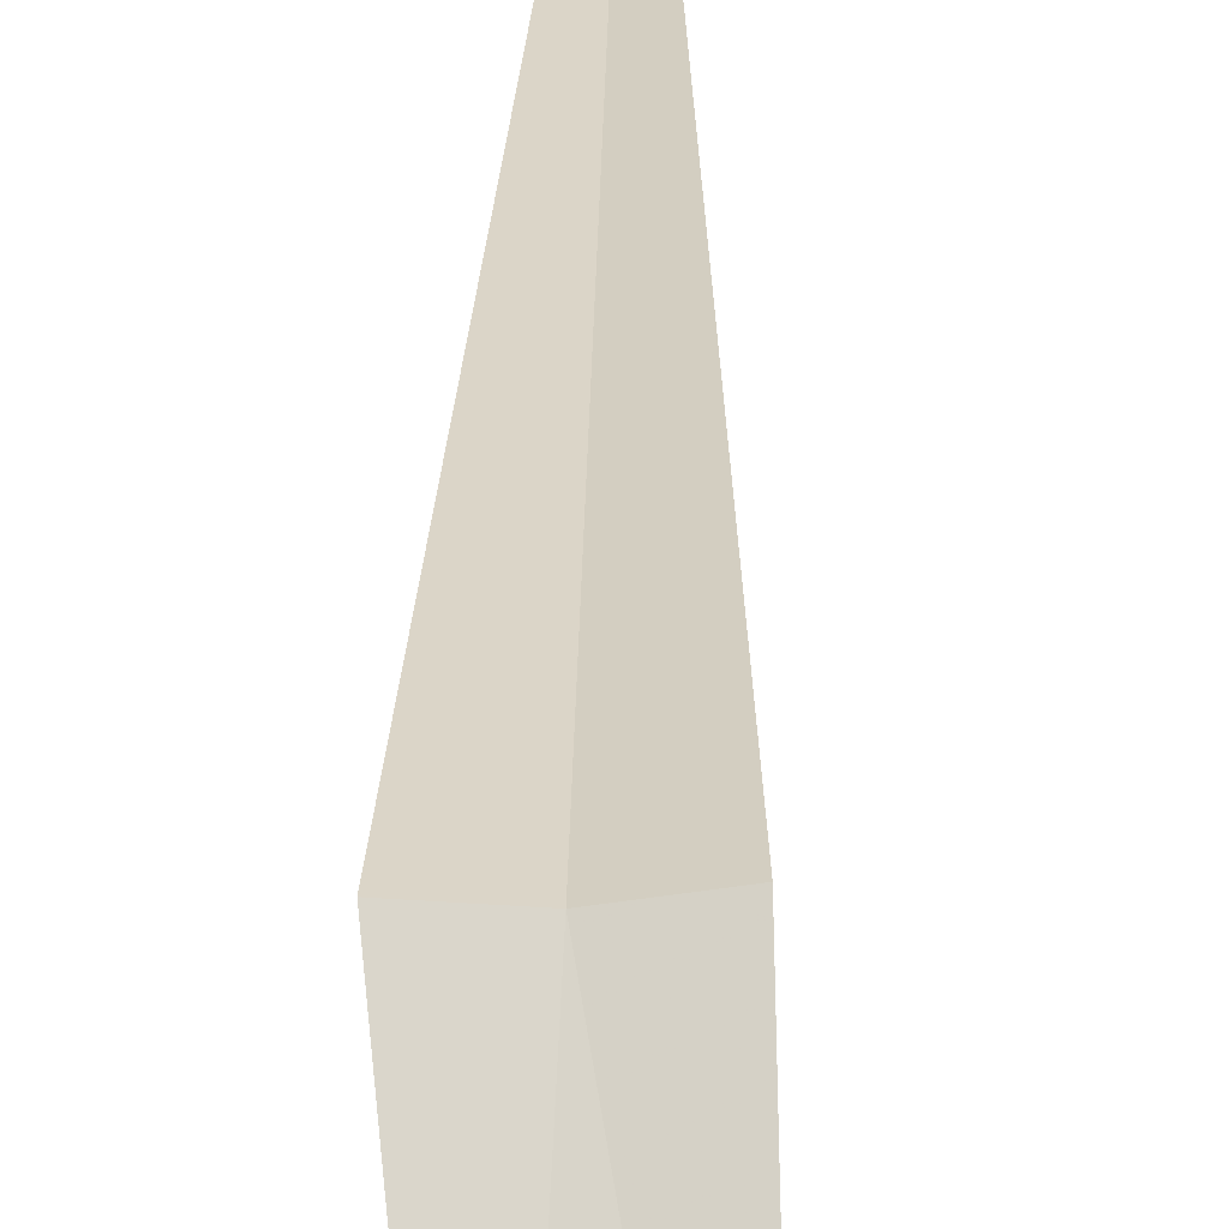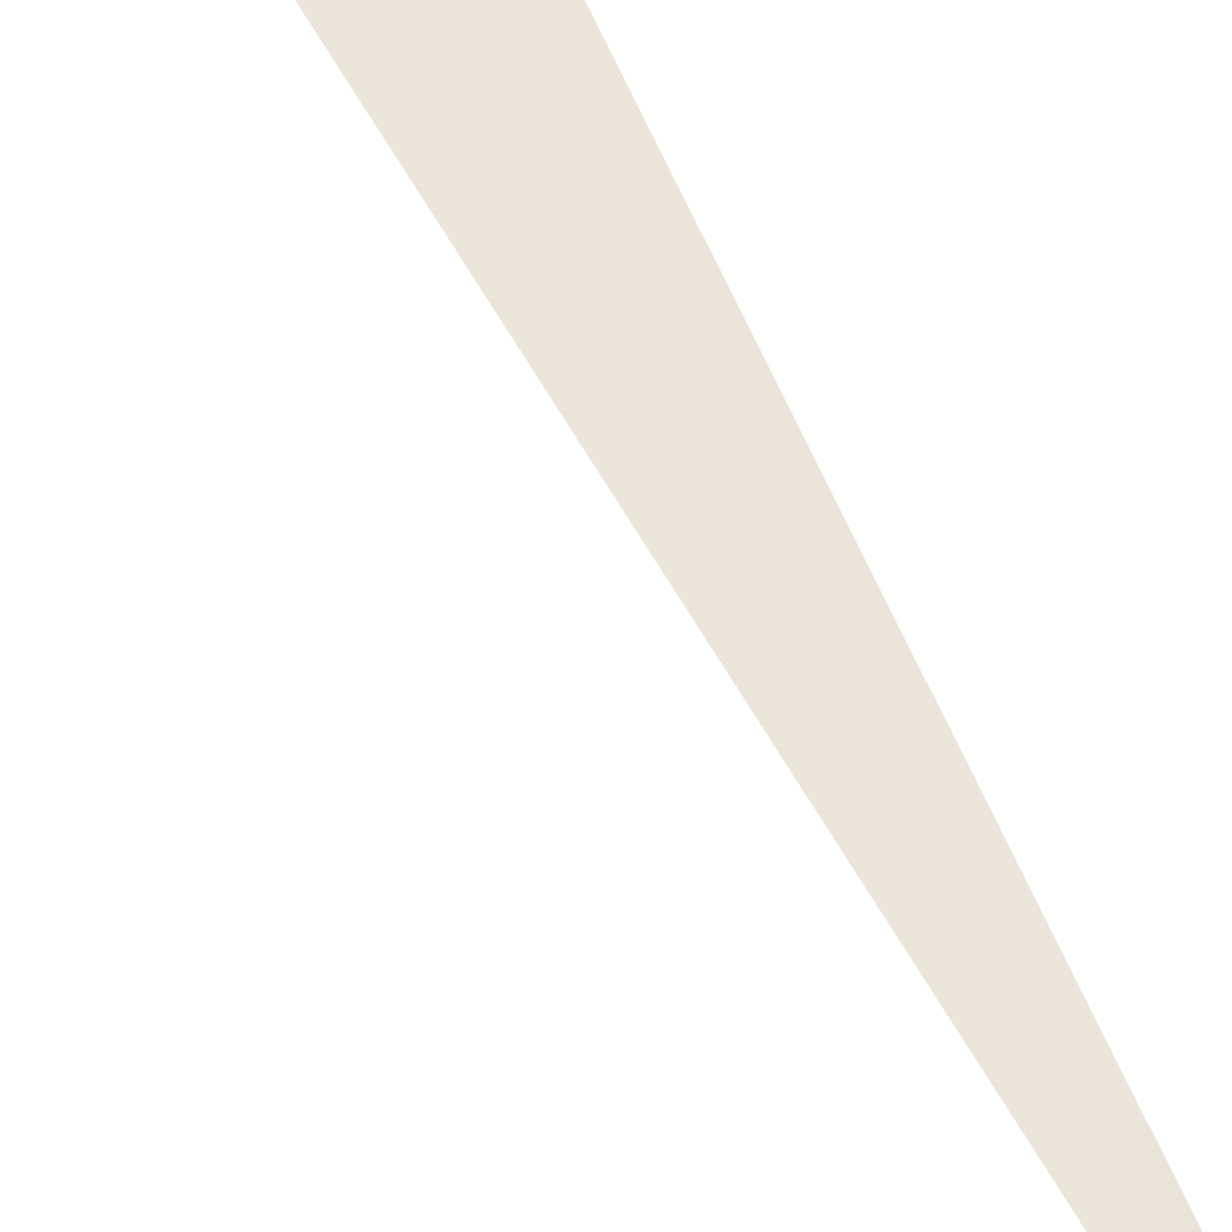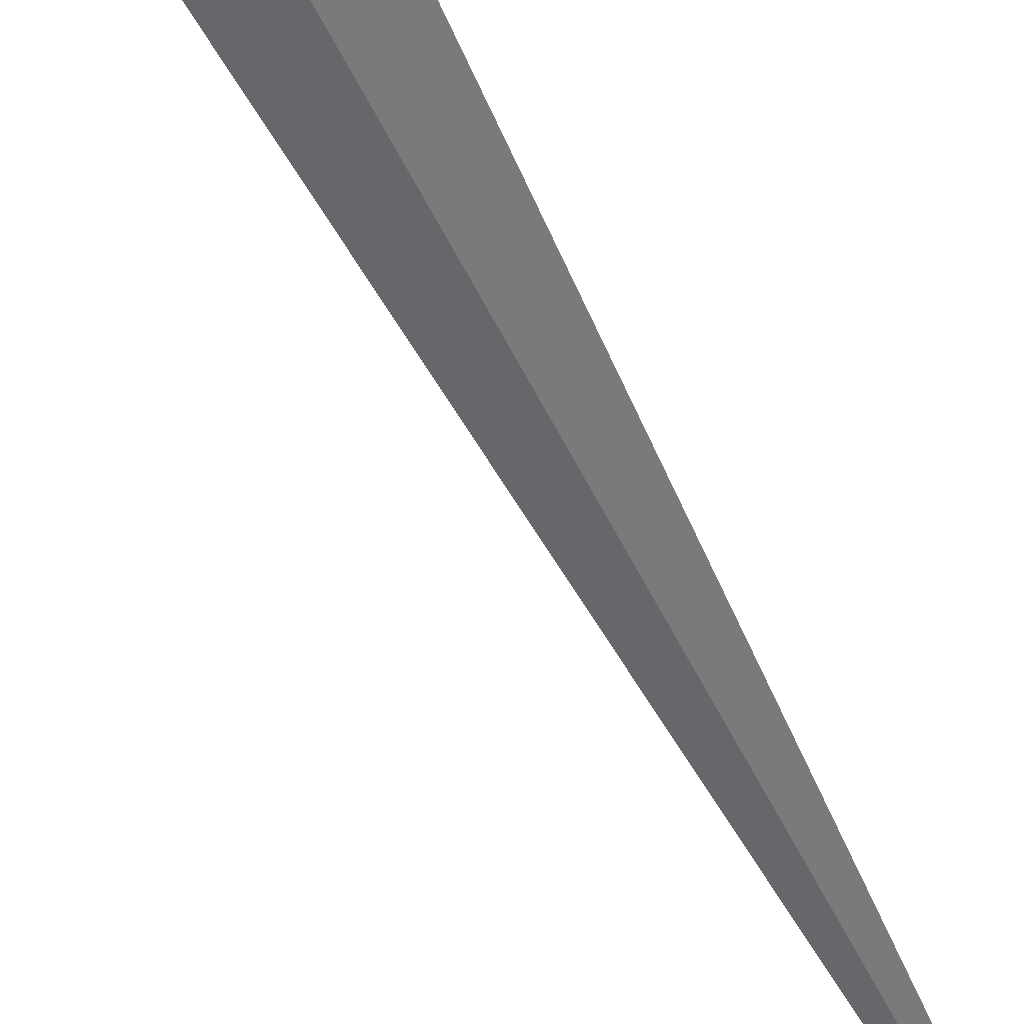
<metadata>
{"format":"obj","ext":"obj","renderer":"f3d","projection":"perspective","resolution":1024,"background":"white","views":[{"elev":29.0,"azim":1.1,"up":"+Y"},{"elev":49.2,"azim":157.2,"up":"+Y"},{"elev":-53.7,"azim":25.2,"up":"+Y"}]}
</metadata>
<code>
v 19.02 8.685 8
v 19.45 8.755 8
v 19.54 6.731 10
v 18.91 6.682 10
v 18.59 8.708 8
v 19.02 8.685 8.13e-16
f 1 3 2
f 1 5 4
f 1 4 3
f 1 2 6
f 1 6 5

</code>
